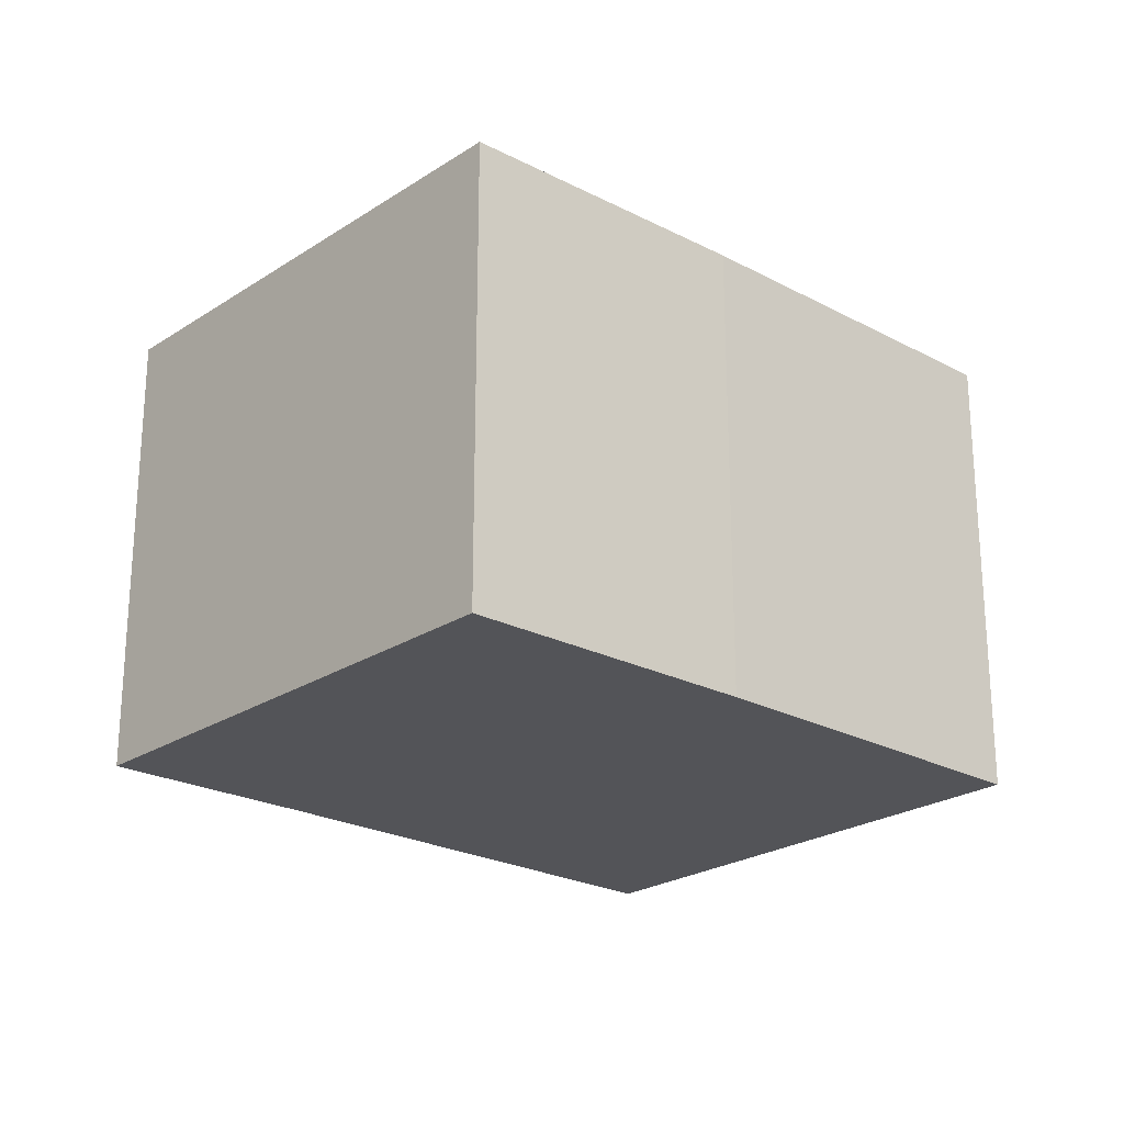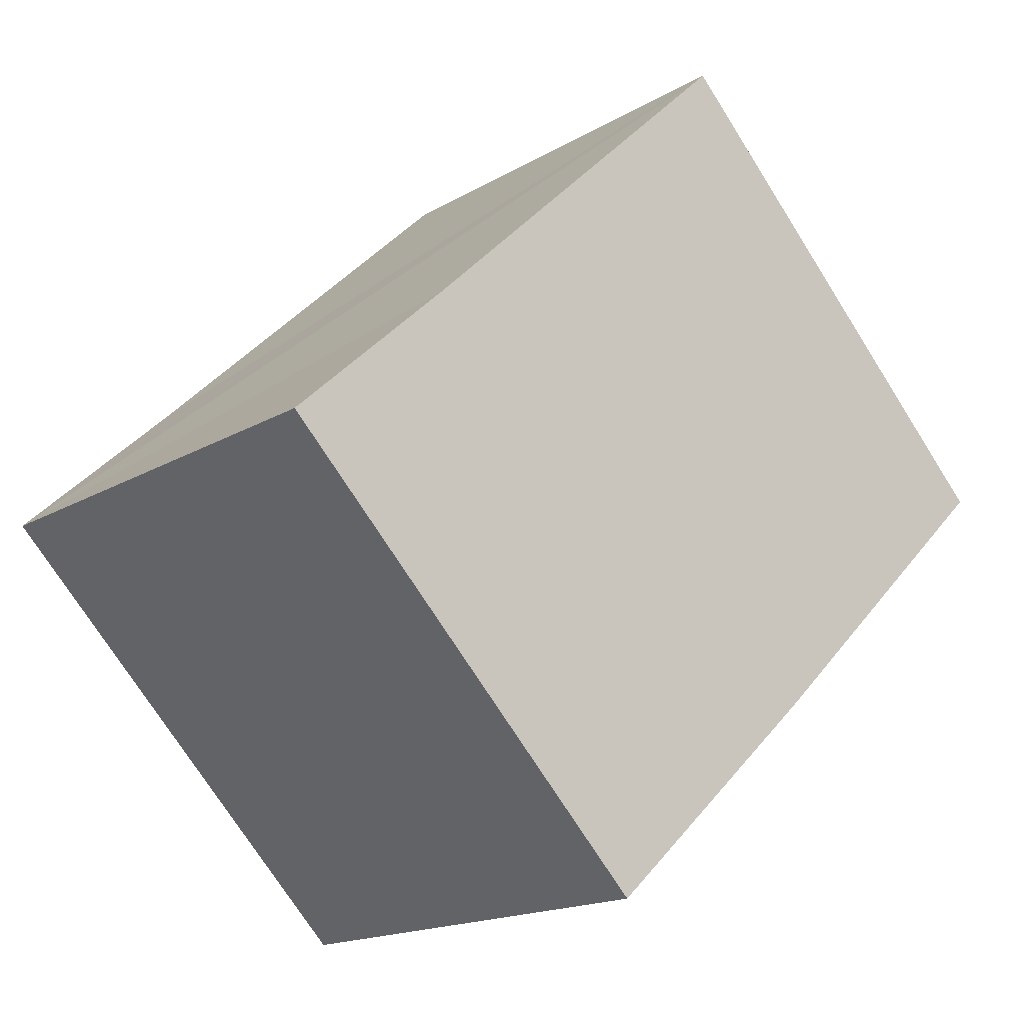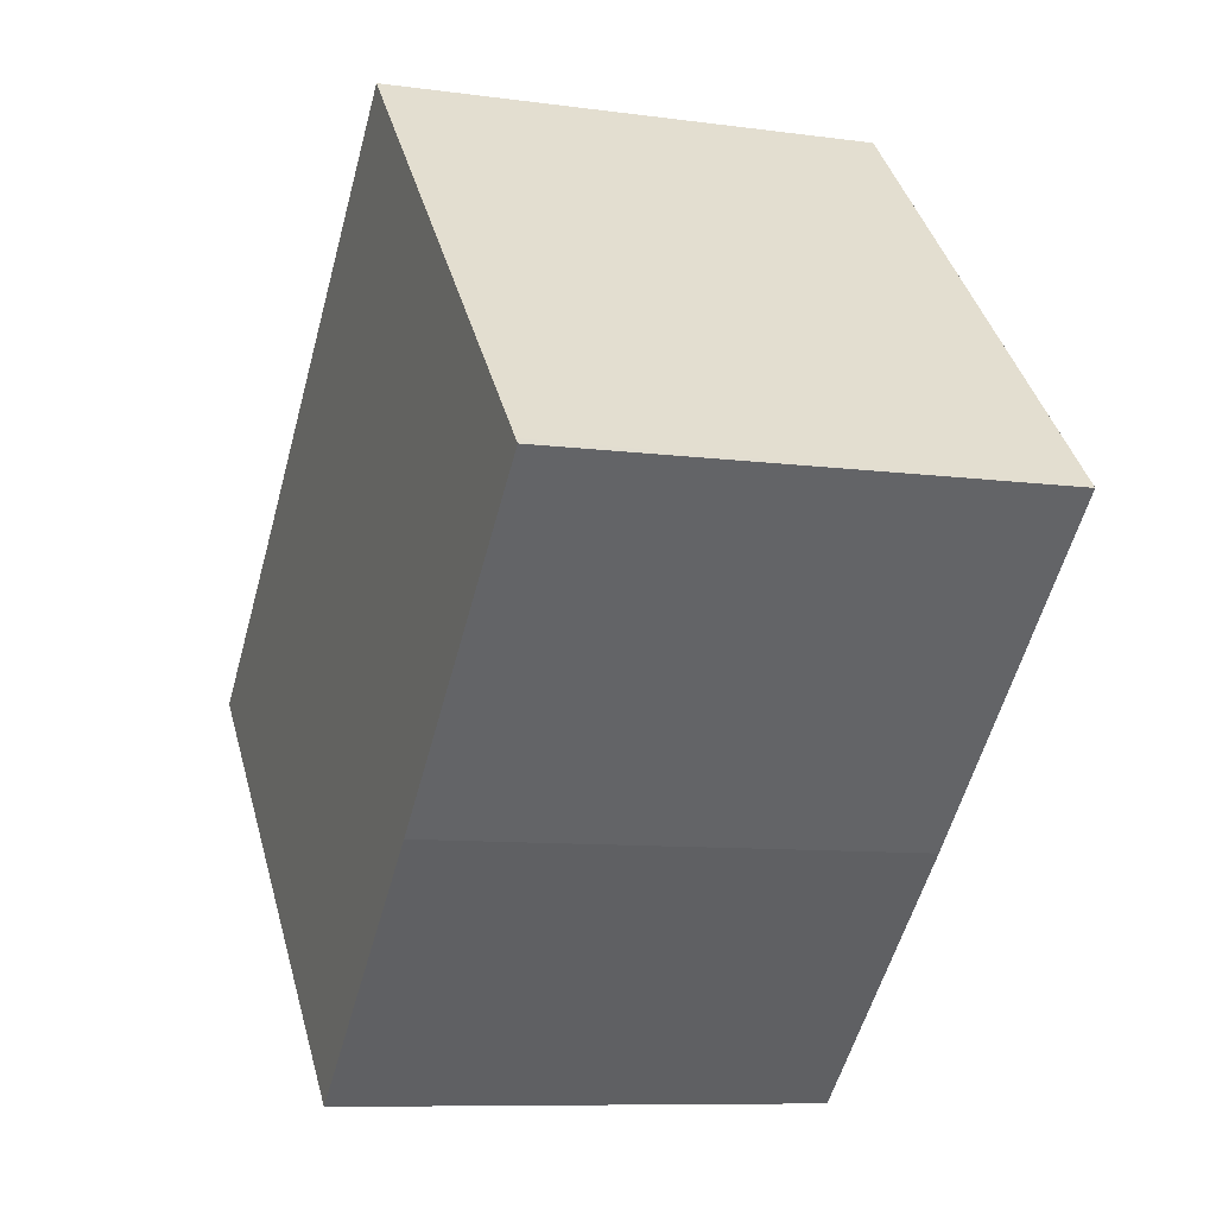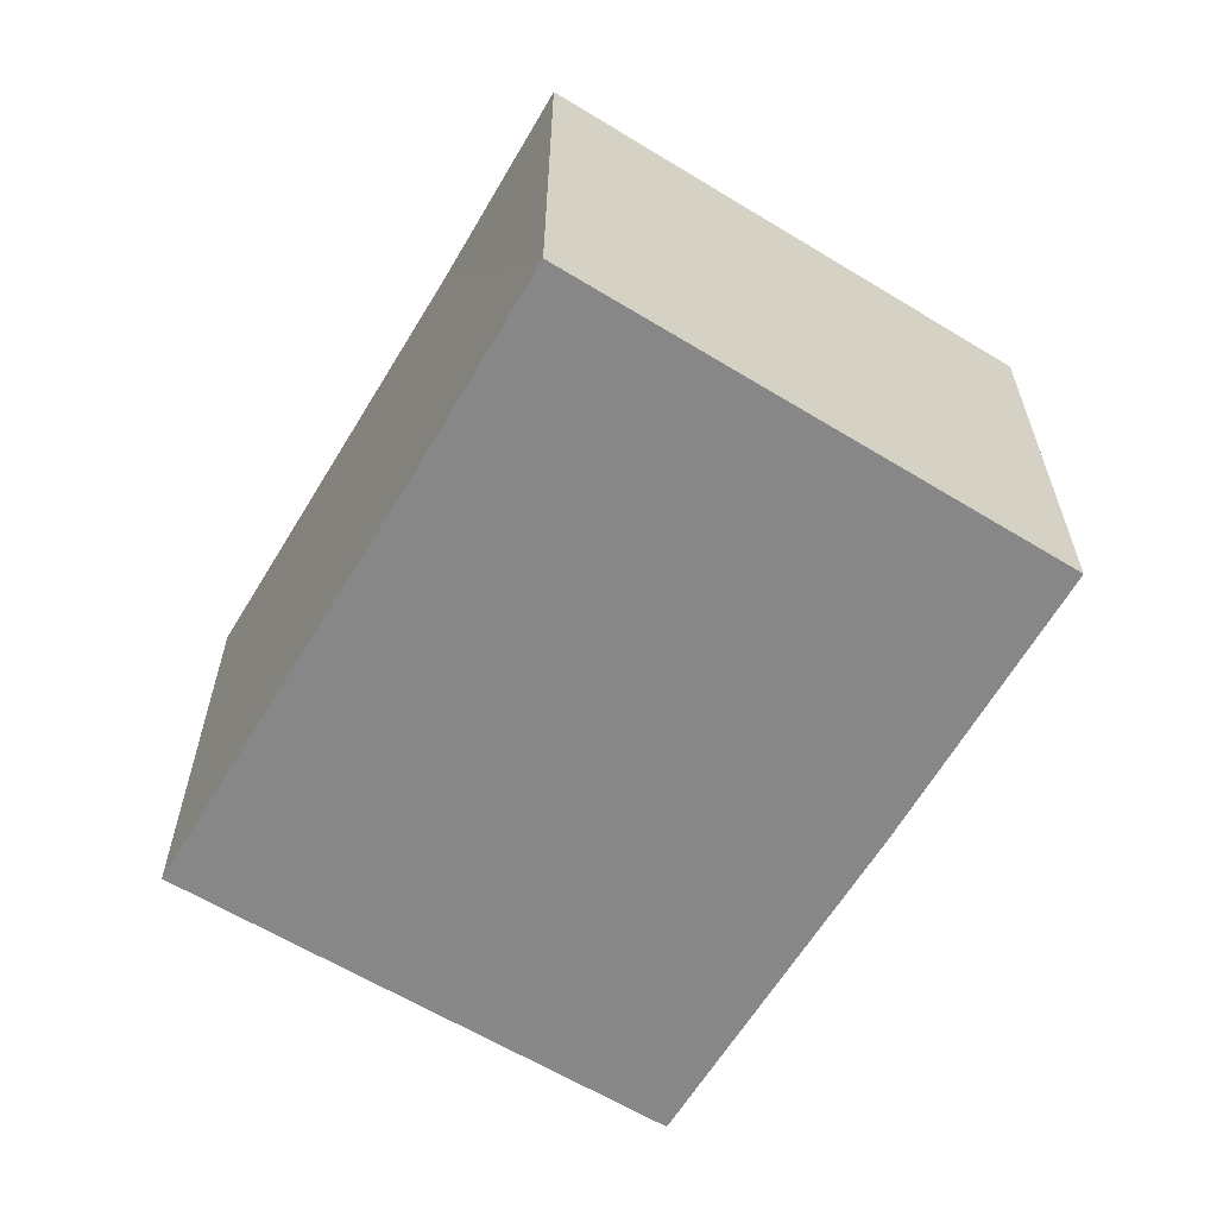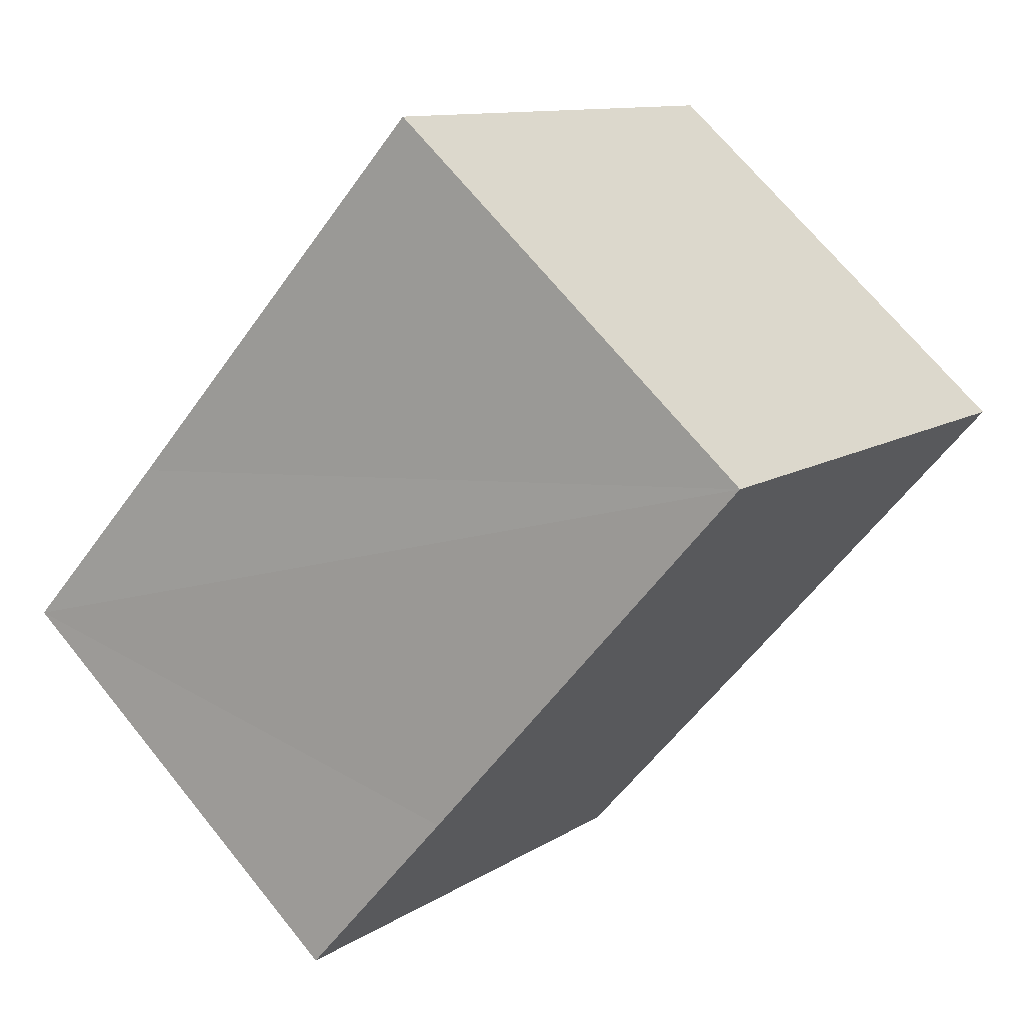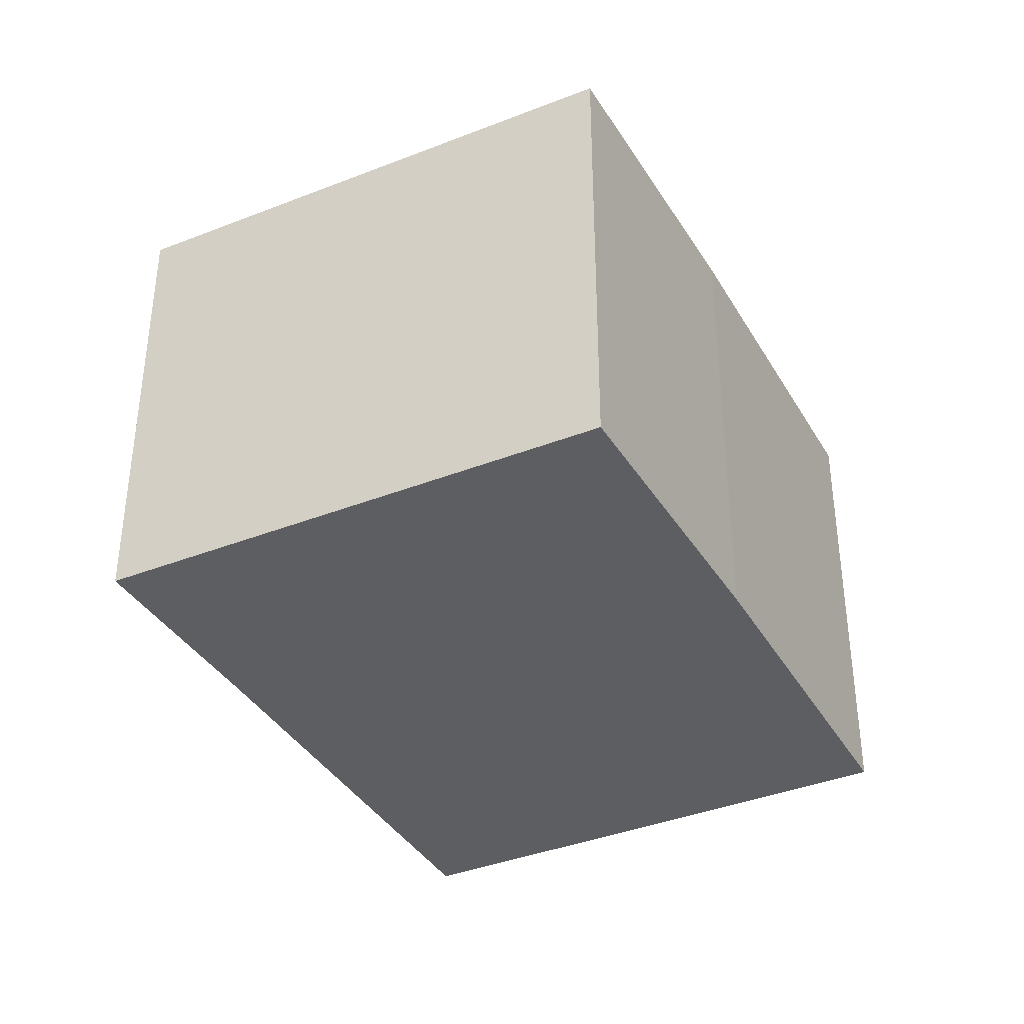
<metadata>
{"format":"obj","ext":"obj","renderer":"f3d","projection":"perspective","resolution":1024,"background":"white","views":[{"elev":-23.6,"azim":-178.0,"up":"+Y"},{"elev":-16.7,"azim":139.9,"up":"+Z"},{"elev":-8.7,"azim":-110.6,"up":"+Z"},{"elev":-62.6,"azim":102.8,"up":"+Y"},{"elev":69.2,"azim":141.0,"up":"+Z"},{"elev":-38.0,"azim":161.1,"up":"+Y"}]}
</metadata>
<code>
v  0.07 6.919 0.071
v  4.026 6.919 -3.886
v  0 6.919 4.237e-16
v  7.403 6.919 -7.003
v  5.593 6.919 5.739
v  10.64 6.919 0.894
v  13.01 6.919 -1.311
v  13.01 8.028e-17 -1.311
v  7.403 4.288e-16 -7.003
v  4.026 2.379e-16 -3.886
v  0 0 0
v  5.593 -3.514e-16 5.739
v  0.07 -4.348e-18 0.071
v  10.64 -5.474e-17 0.894
g defaultobject
f 1 2 3
f 2 1 4
f 4 1 5
f 4 5 6
f 4 6 7
f 8 4 7
f 4 8 9
f 9 2 4
f 2 9 10
f 10 3 2
f 3 10 11
f 11 1 3
f 1 11 5
f 5 11 12
f 12 11 13
f 6 8 7
f 8 6 5
f 8 5 14
f 14 5 12
f 14 9 8
f 9 14 10
f 10 14 12
f 10 12 13
f 10 13 11

</code>
